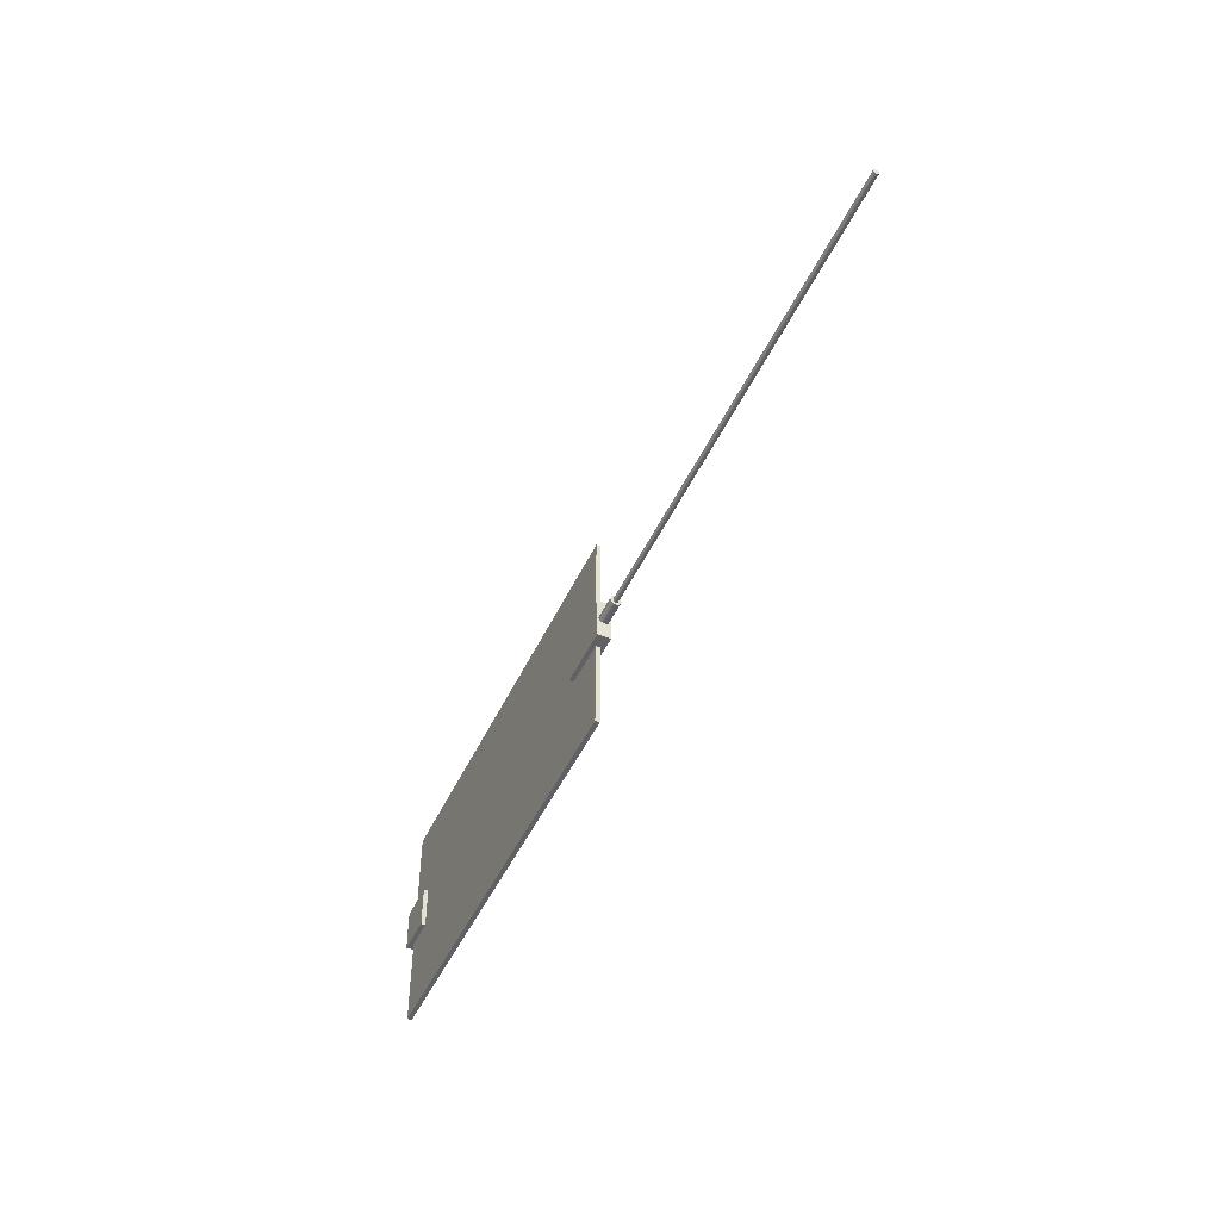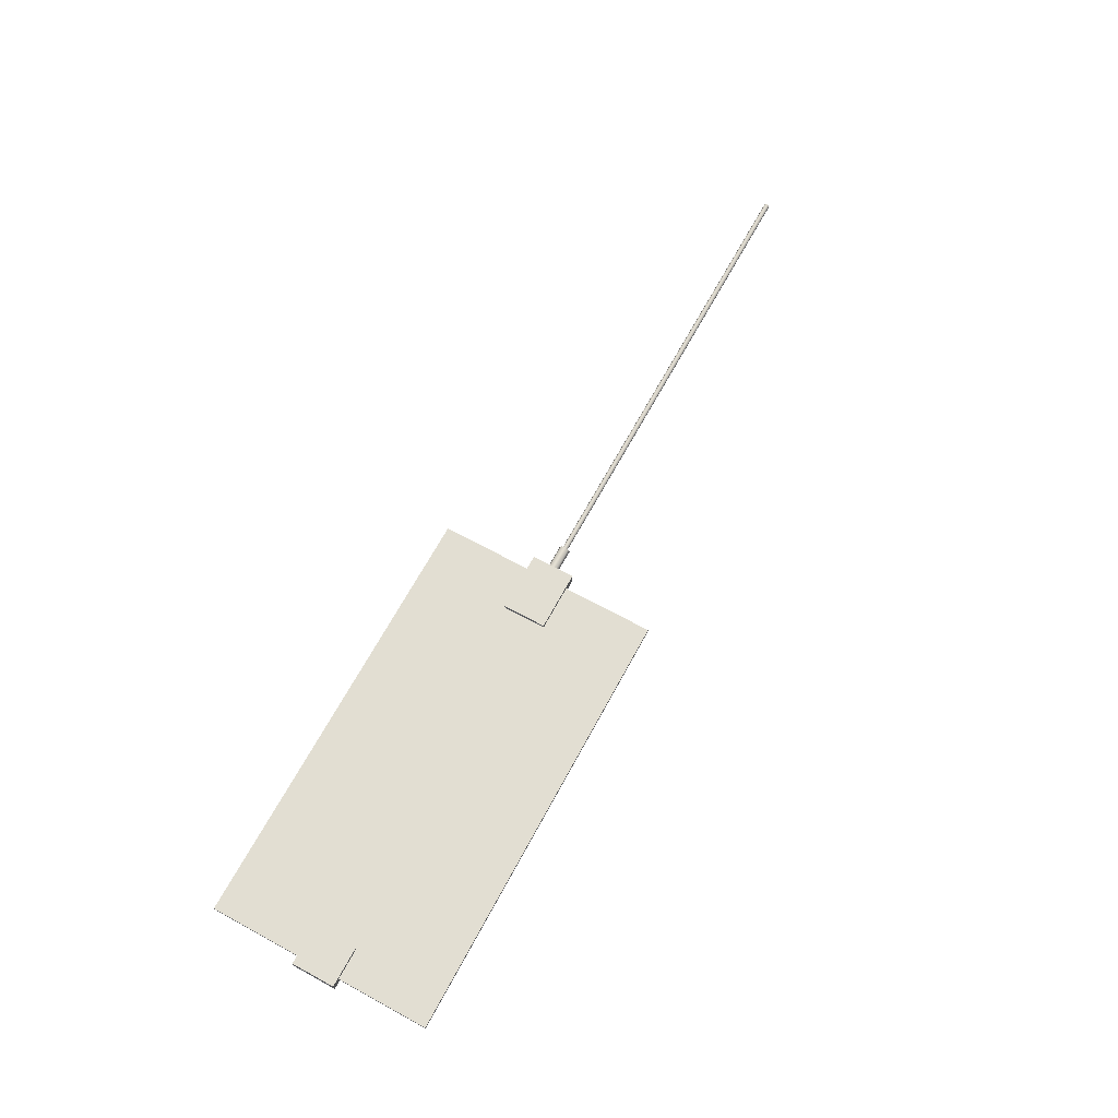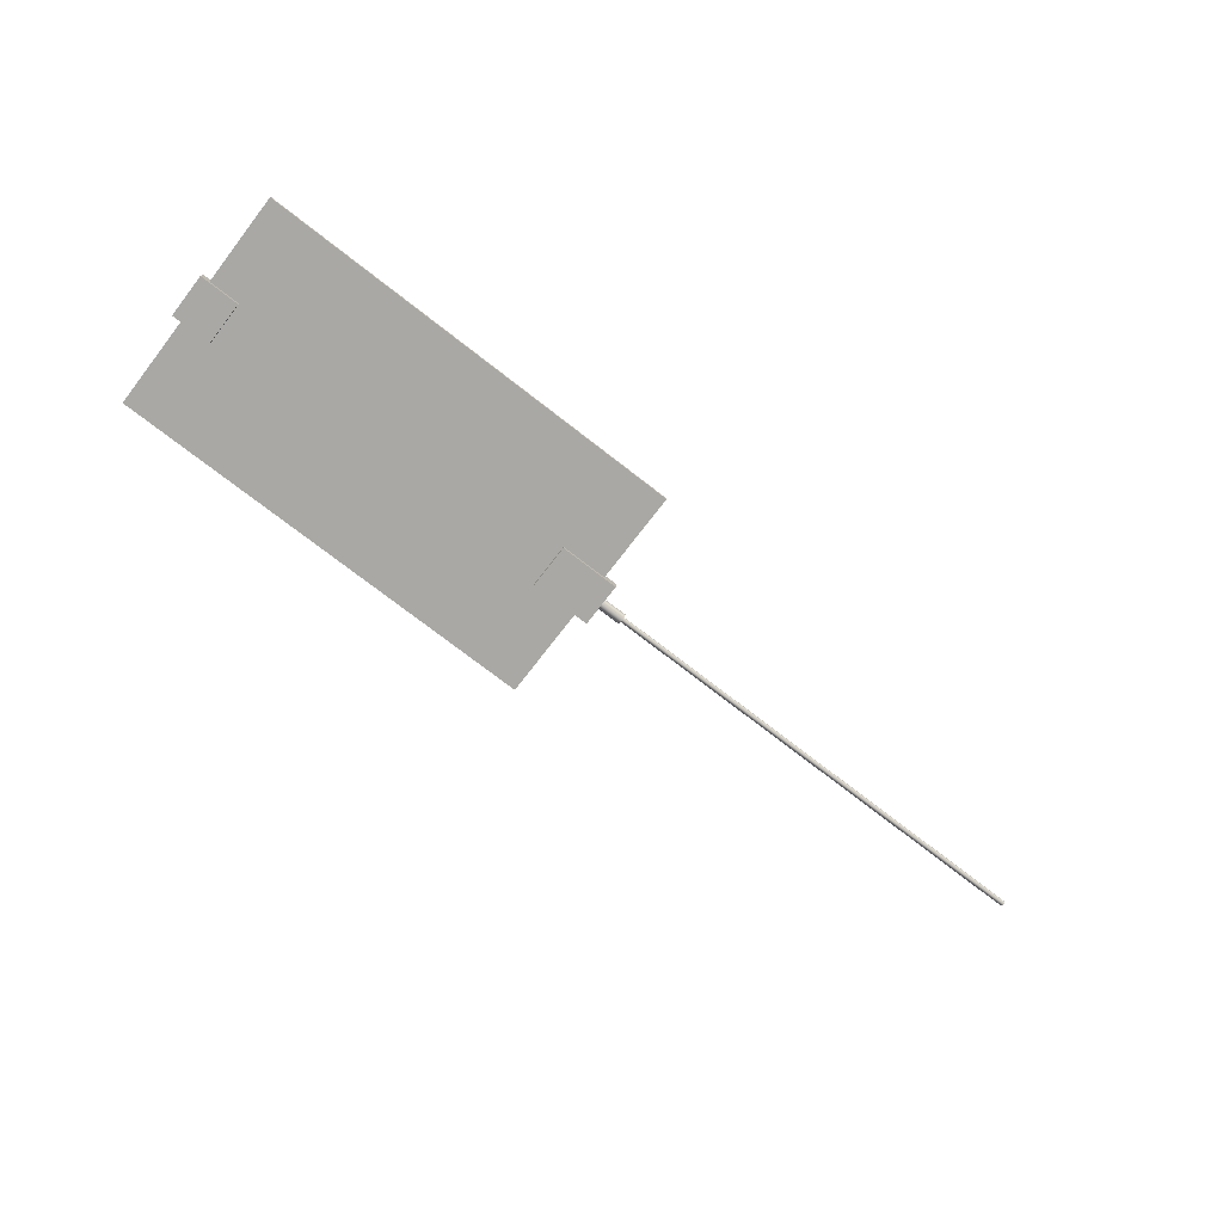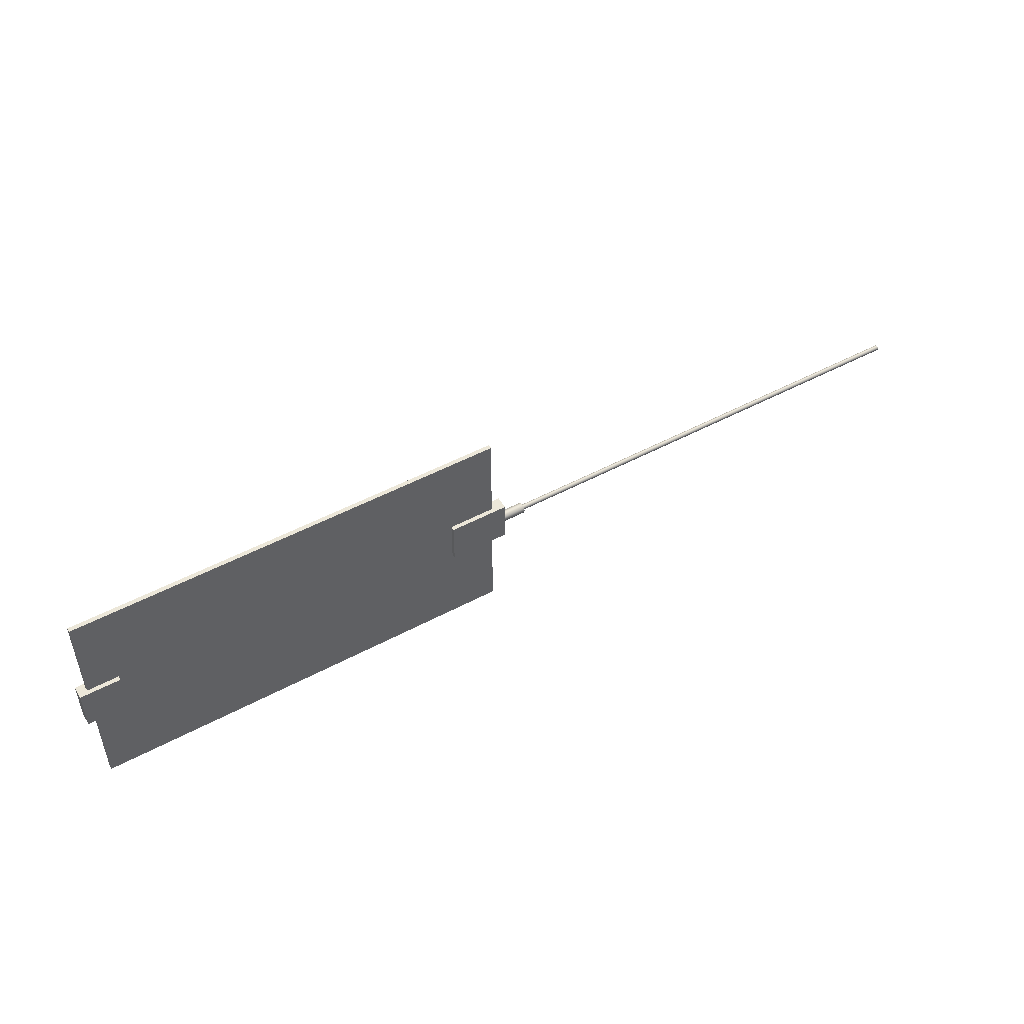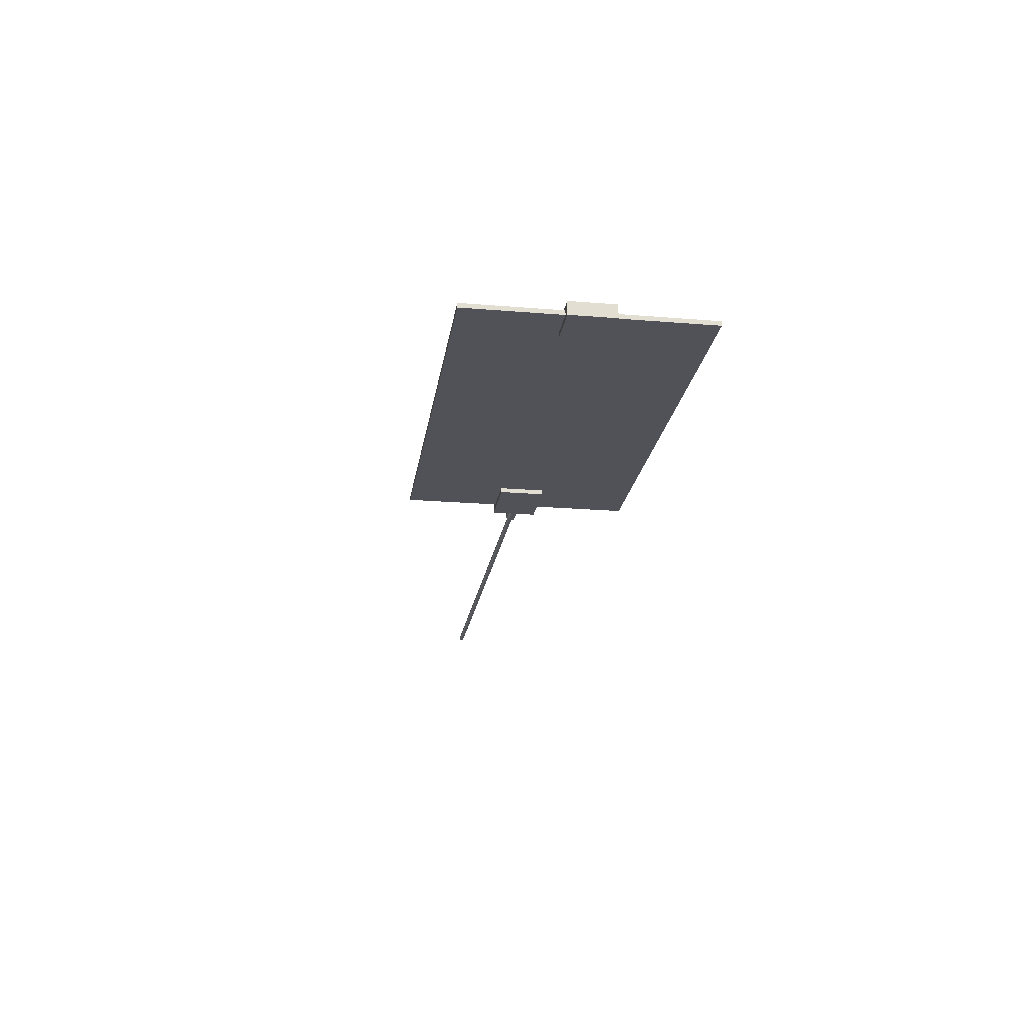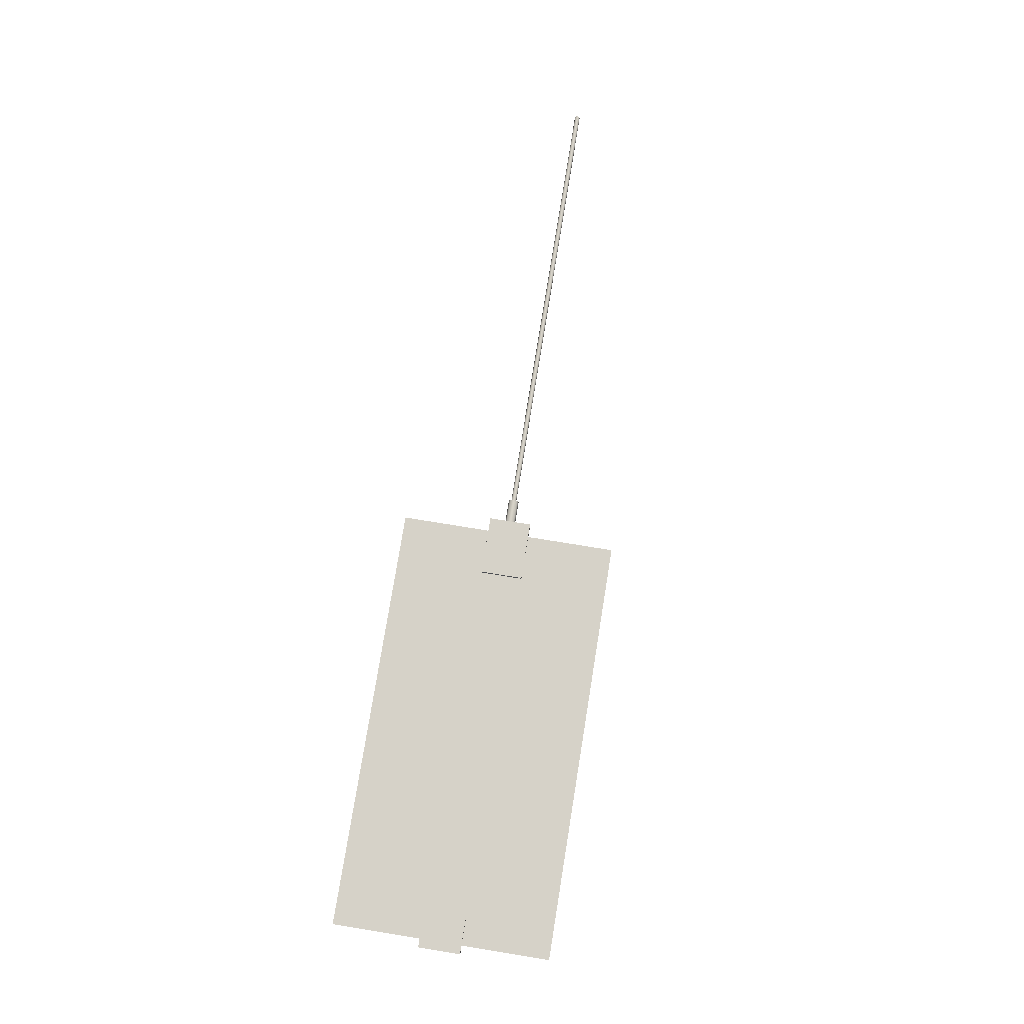
<metadata>
{"format":"obj","ext":"obj","renderer":"f3d","projection":"perspective","resolution":1024,"background":"white","views":[{"elev":-48.3,"azim":-114.4,"up":"+Z"},{"elev":68.0,"azim":118.6,"up":"+Y"},{"elev":-75.0,"azim":142.3,"up":"+Y"},{"elev":49.7,"azim":149.4,"up":"+Z"},{"elev":-21.4,"azim":81.7,"up":"+Y"},{"elev":77.7,"azim":99.2,"up":"+Y"}]}
</metadata>
<code>
o Tantares_SolarBasic_A_4
v -0.5 -0.005 -0.515
v -0.5 -0.005 0.005
v -0.5 0.005 -0.515
v -0.5 0.005 0.005
v 0.5 -0.005 -0.515
v 0.5 -0.005 0.005
v 0.5 0.005 -0.515
v 0.5 0.005 0.005
v -0.585 0.0125 -0.255
v -0.585 0.008839 -0.2462
v -0.585 1.328e-18 -0.2425
v -0.585 -0.008839 -0.2462
v -0.585 -0.0125 -0.255
v -0.585 -0.008839 -0.2638
v -0.585 -3.267e-18 -0.2675
v -0.585 0.008839 -0.2638
v -0.53 0.0125 -0.255
v -0.53 0.008839 -0.2462
v -0.53 1.33e-18 -0.2425
v -0.53 -0.008839 -0.2462
v -0.53 -0.0125 -0.255
v -0.53 -0.008839 -0.2638
v -0.53 -3.264e-18 -0.2675
v -0.53 0.008839 -0.2638
v -0.585 0.004419 -0.2506
v -0.585 0.00625 -0.255
v -0.585 0.004419 -0.2594
v -0.585 -2.14e-18 -0.2612
v -0.585 -0.004419 -0.2594
v -0.585 -0.00625 -0.255
v -0.585 -0.004419 -0.2506
v -0.585 1.516e-18 -0.2487
v -1.635 0.004419 -0.2506
v -1.635 0.00625 -0.255
v -1.635 0.004419 -0.2594
v -1.635 -2.14e-18 -0.2612
v -1.635 -0.004419 -0.2594
v -1.635 -0.00625 -0.255
v -1.635 -0.004419 -0.2506
v -1.635 1.516e-18 -0.2487
v -0.53 -0.015 -0.305
v -0.53 -0.015 -0.205
v -0.53 0.015 -0.305
v -0.53 0.015 -0.205
v -0.393 -0.015 -0.305
v -0.393 -0.015 -0.205
v -0.393 0.015 -0.305
v -0.393 0.015 -0.205
v 0.428 -0.015 -0.305
v 0.428 -0.015 -0.205
v 0.428 0.015 -0.305
v 0.428 0.015 -0.205
v 0.52 -0.015 -0.305
v 0.52 -0.015 -0.205
v 0.52 0.015 -0.305
v 0.52 0.015 -0.205
g Tantares_SolarBasic_A_4_Tantares_SolarBasic_A_4_auv
f 2 4 3 1
f 5 7 8 6
f 9 26 25 10
f 10 25 32 11
f 11 32 31 12
f 12 31 30 13
f 13 30 29 14
f 14 29 28 15
f 15 28 27 16
f 16 27 26 9
f 34 35 36 37 38 39 40 33
f 42 44 43 41
f 45 47 48 46
f 49 53 54 50
f 52 56 55 51
f 1 5 6 2
f 4 8 7 3
f 9 17 24 16
f 10 18 17 9
f 11 19 18 10
f 12 20 19 11
f 13 21 20 12
f 14 22 21 13
f 15 23 22 14
f 16 24 23 15
f 25 33 40 32
f 26 34 33 25
f 27 35 34 26
f 28 36 35 27
f 29 37 36 28
f 30 38 37 29
f 31 39 38 30
f 32 40 39 31
f 41 45 46 42
f 44 48 47 43
f 50 52 51 49
f 53 55 56 54
f 2 6 8 4
f 3 7 5 1
f 42 46 48 44
f 43 47 45 41
f 50 54 56 52
f 51 55 53 49

</code>
